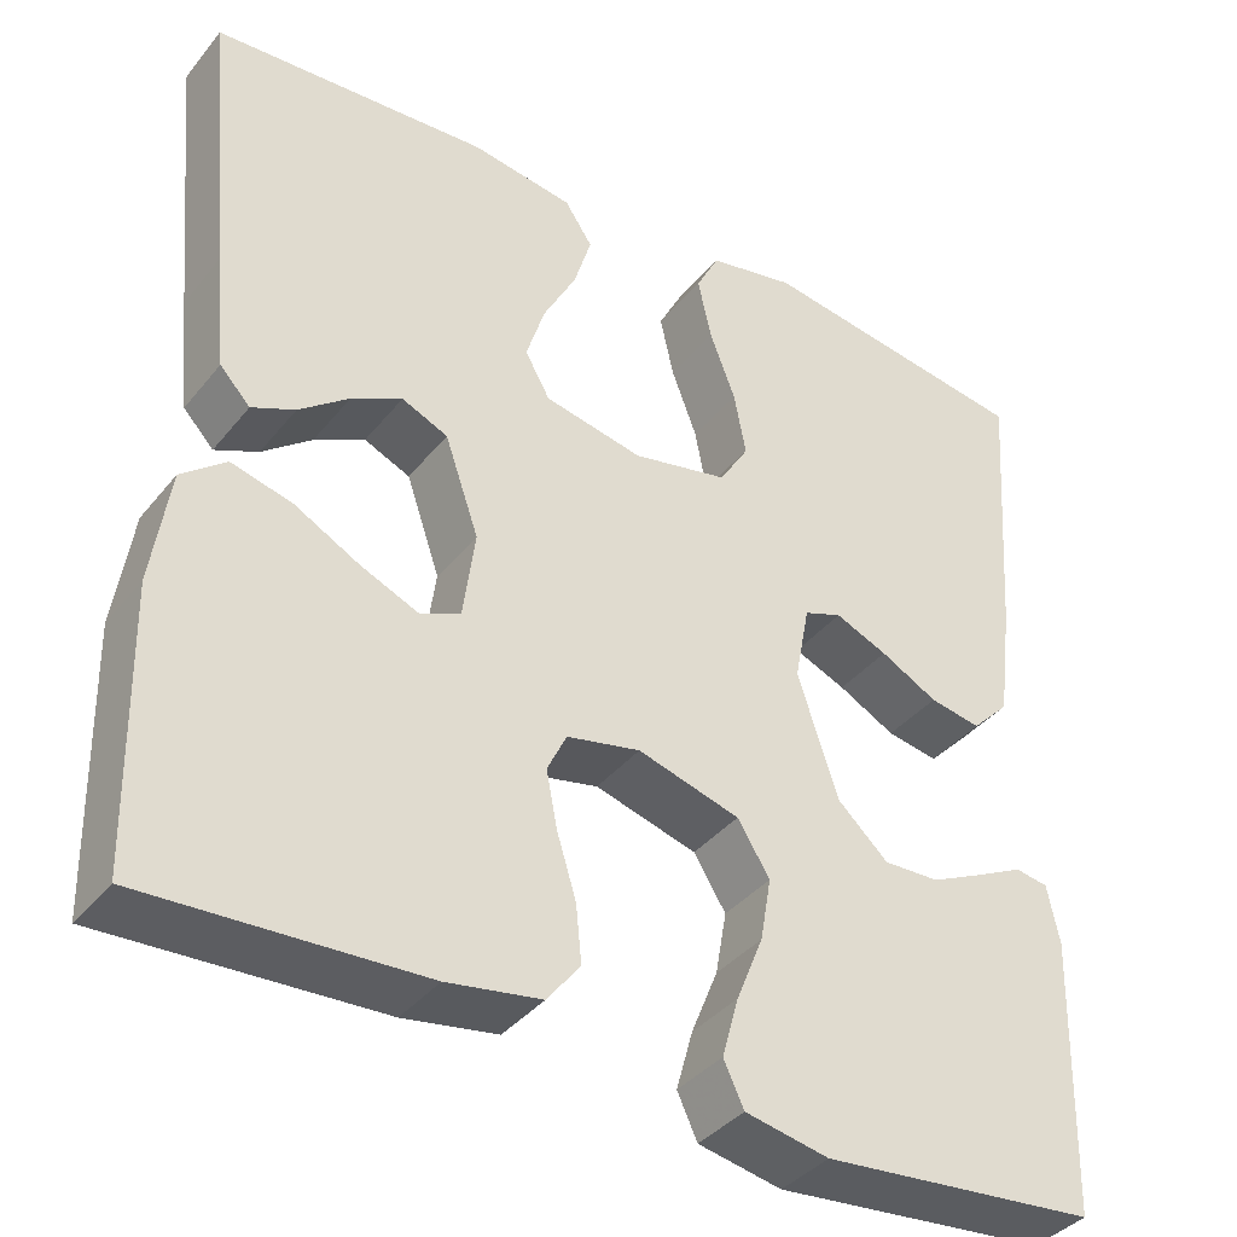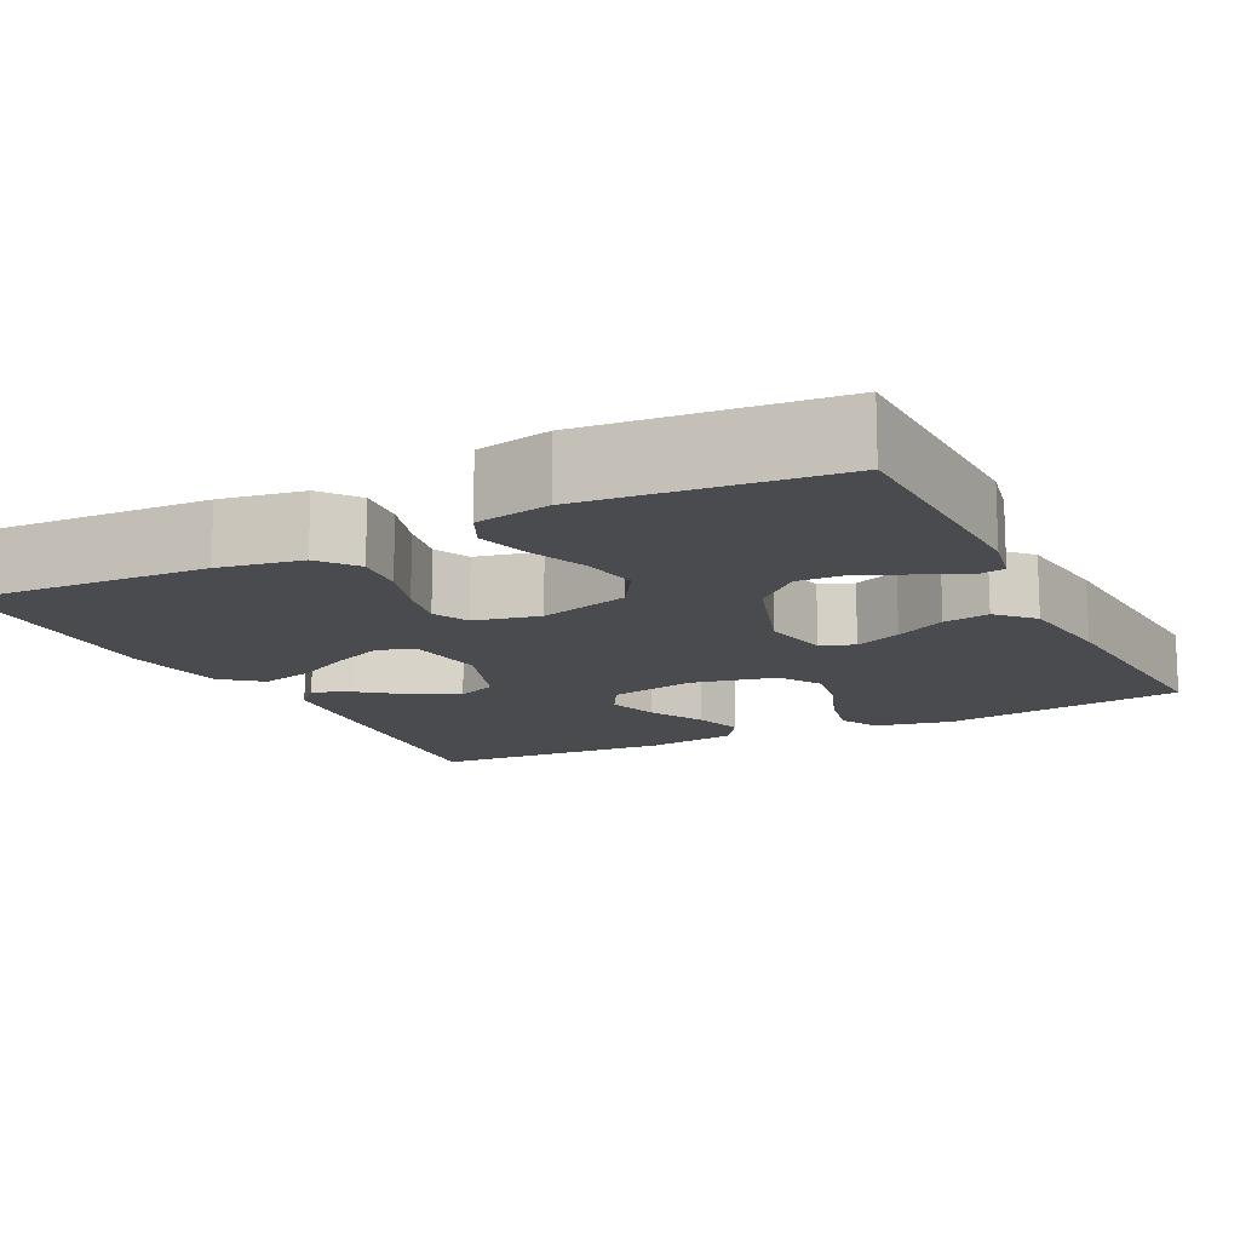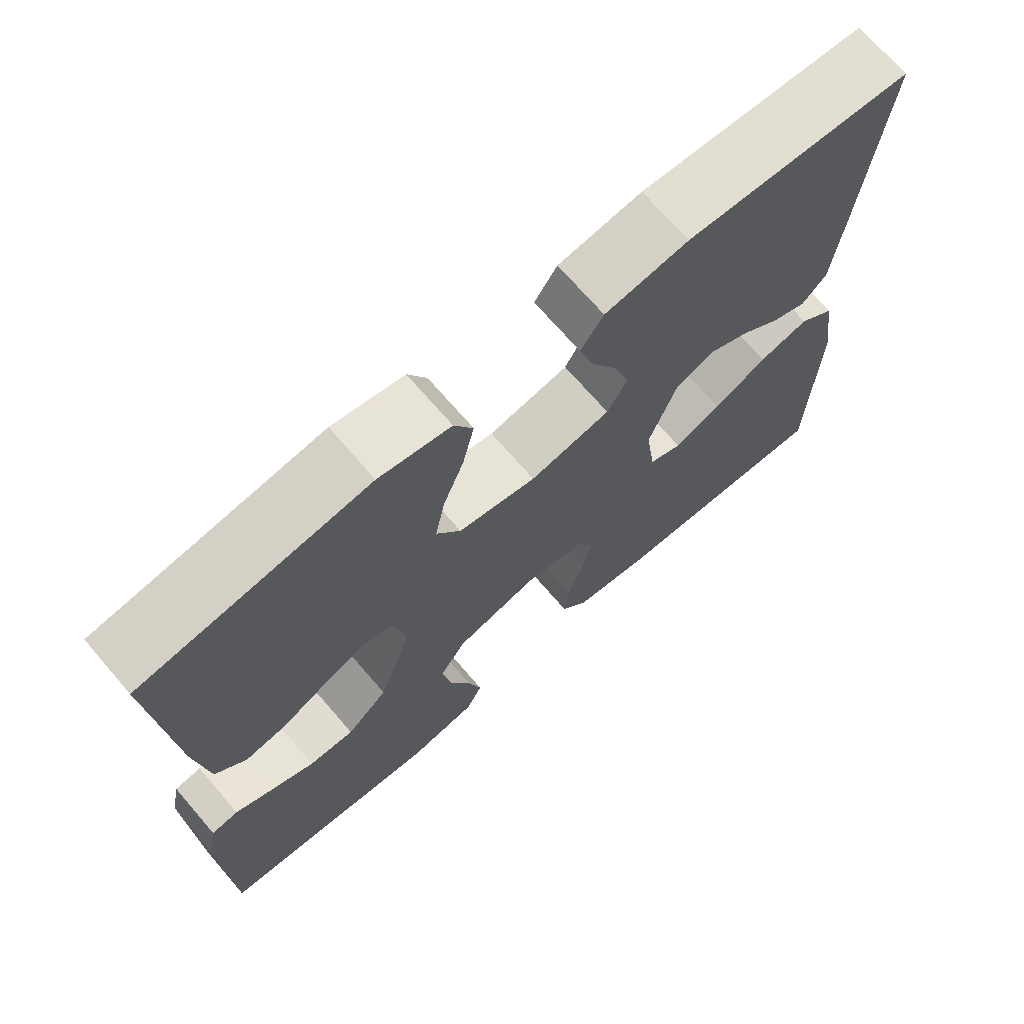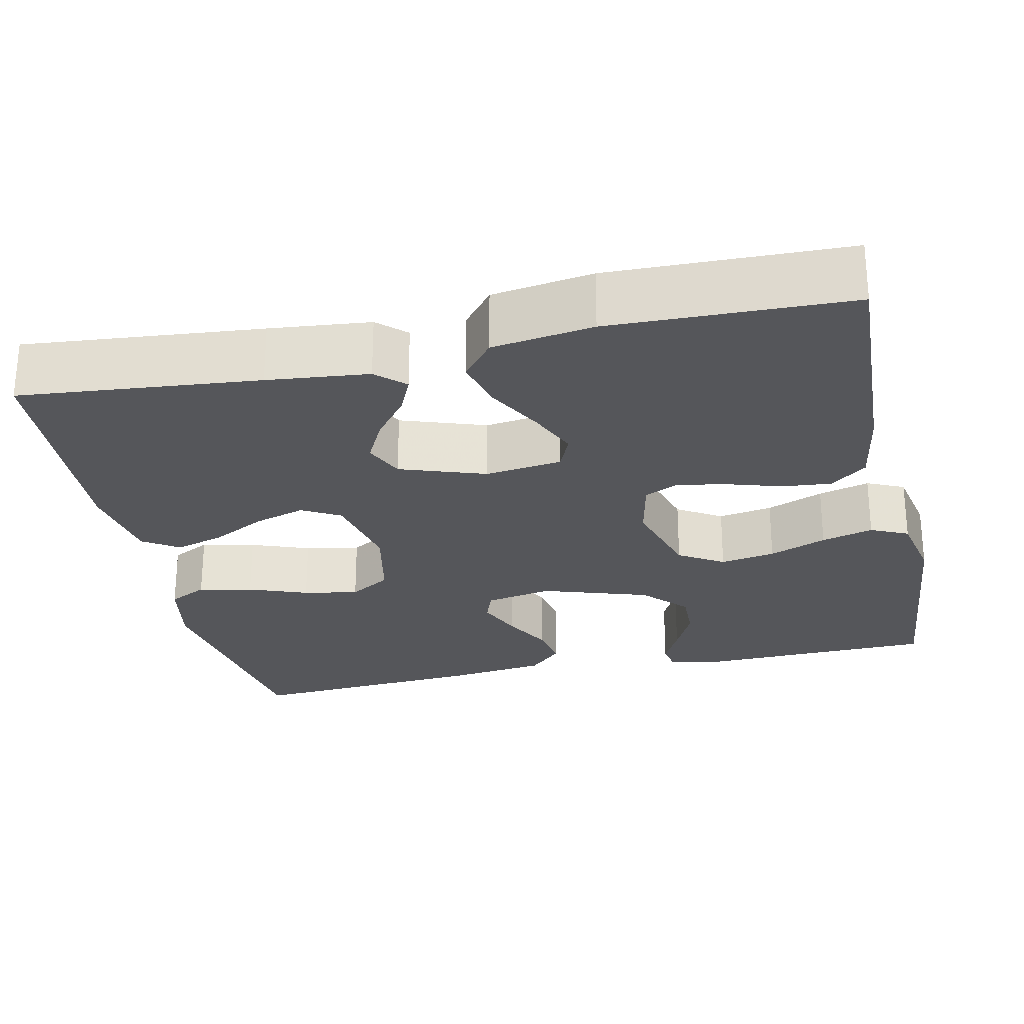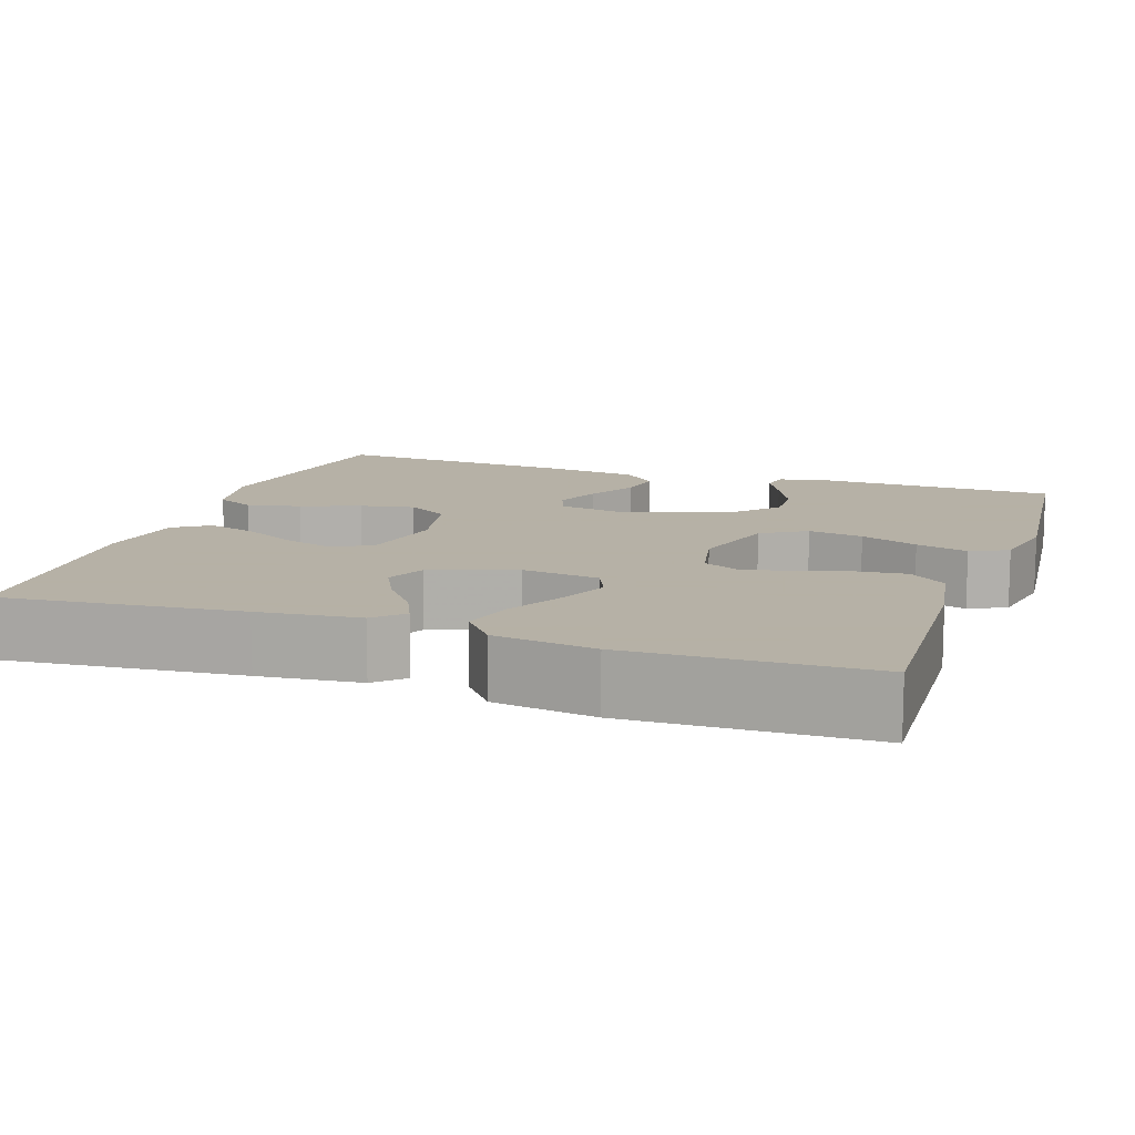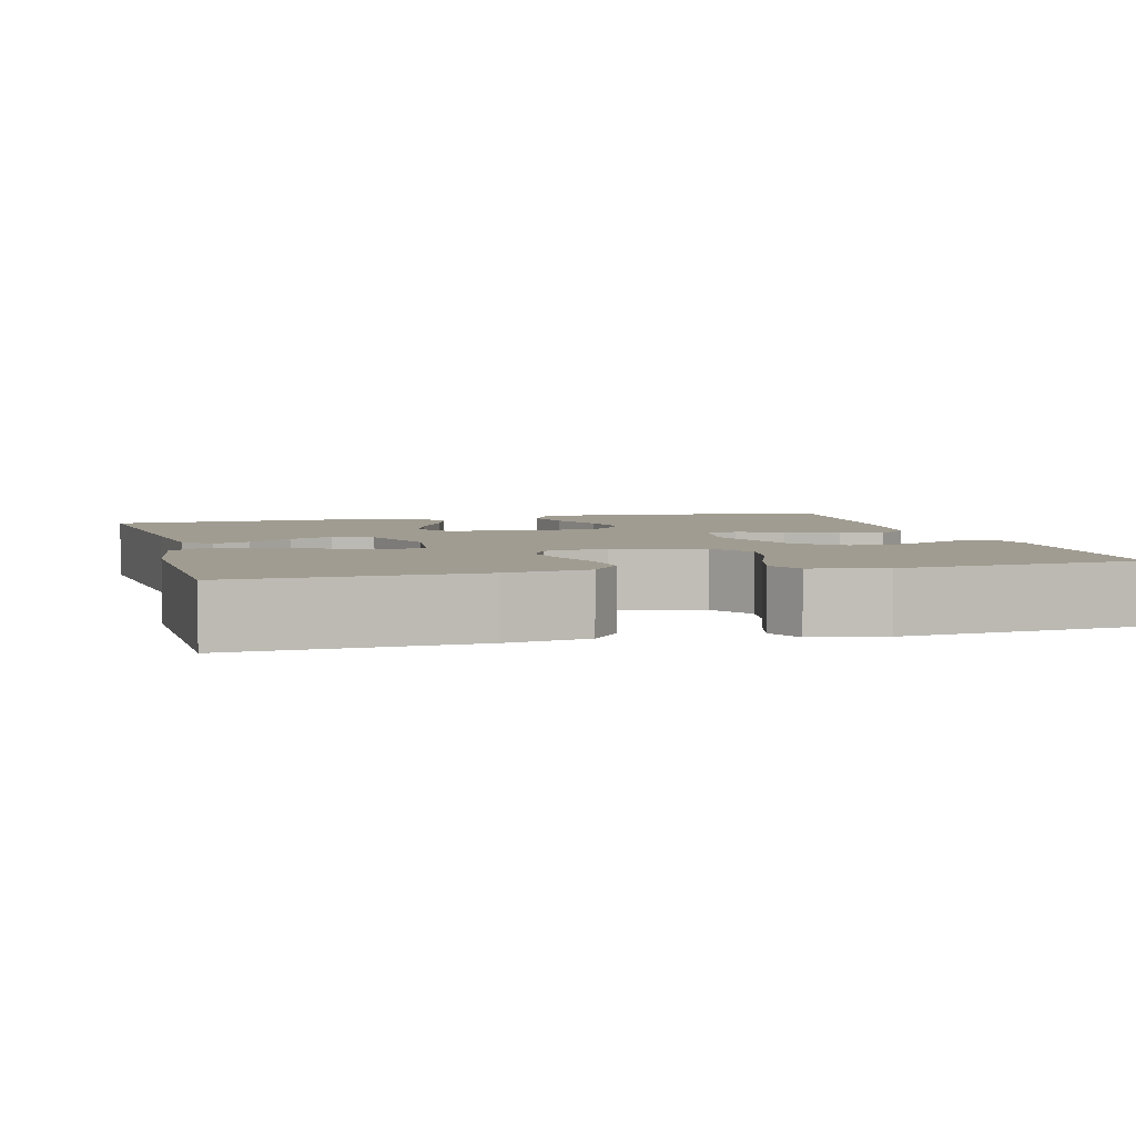
<metadata>
{"format":"obj","ext":"obj","renderer":"f3d","projection":"perspective","resolution":1024,"background":"white","views":[{"elev":-38.3,"azim":145.7,"up":"+Z"},{"elev":-13.9,"azim":-153.5,"up":"+Y"},{"elev":70.6,"azim":-40.8,"up":"+Z"},{"elev":-26.1,"azim":102.4,"up":"+Y"},{"elev":12.1,"azim":108.8,"up":"+Y"},{"elev":4.3,"azim":165.1,"up":"+Y"}]}
</metadata>
<code>
v 0.5 0.07 -0.5
v 0.2 0.07 -0.486
v 0.098 0.07 -0.469
v 0.062 0.07 -0.423
v 0.068 0.07 -0.361
v 0.089 0.07 -0.293
v 0.101 0.07 -0.231
v 0.08 0.07 -0.187
v 0 0.07 -0.17
v -0.111 0.07 -0.202
v -0.146 0.07 -0.258
v -0.134 0.07 -0.327
v -0.105 0.07 -0.399
v -0.087 0.07 -0.464
v -0.109 0.07 -0.511
v -0.2 0.07 -0.529
v -0.5 0.07 -0.5
v -0.508 0.07 -0.2
v -0.495 0.07 -0.136
v -0.459 0.07 -0.13
v -0.409 0.07 -0.155
v -0.35 0.07 -0.183
v -0.289 0.07 -0.185
v -0.234 0.07 -0.134
v -0.19 0.07 0
v -0.206 0.07 0.084
v -0.247 0.07 0.099
v -0.304 0.07 0.075
v -0.366 0.07 0.042
v -0.422 0.07 0.032
v -0.463 0.07 0.074
v -0.479 0.07 0.2
v -0.5 0.07 0.5
v -0.2 0.07 0.545
v -0.105 0.07 0.526
v -0.08 0.07 0.477
v -0.095 0.07 0.409
v -0.123 0.07 0.335
v -0.136 0.07 0.266
v -0.104 0.07 0.214
v 0 0.07 0.192
v 0.107 0.07 0.214
v 0.134 0.07 0.262
v 0.114 0.07 0.326
v 0.078 0.07 0.394
v 0.059 0.07 0.456
v 0.089 0.07 0.501
v 0.2 0.07 0.518
v 0.5 0.07 0.5
v 0.472 0.07 0.2
v 0.459 0.07 0.073
v 0.426 0.07 0.038
v 0.379 0.07 0.059
v 0.325 0.07 0.101
v 0.27 0.07 0.129
v 0.22 0.07 0.107
v 0.183 0.07 0
v 0.196 0.07 -0.097
v 0.24 0.07 -0.116
v 0.303 0.07 -0.089
v 0.374 0.07 -0.051
v 0.44 0.07 -0.034
v 0.488 0.07 -0.073
v 0.507 0.07 -0.2
v 0.5 0 -0.5
v 0.2 0 -0.486
v 0.098 0 -0.469
v 0.062 0 -0.423
v 0.068 0 -0.361
v 0.089 0 -0.293
v 0.101 0 -0.231
v 0.08 0 -0.187
v 0 0 -0.17
v -0.111 0 -0.202
v -0.146 0 -0.258
v -0.134 0 -0.327
v -0.105 0 -0.399
v -0.087 0 -0.464
v -0.109 0 -0.511
v -0.2 0 -0.529
v -0.5 0 -0.5
v -0.508 0 -0.2
v -0.495 0 -0.136
v -0.459 0 -0.13
v -0.409 0 -0.155
v -0.35 0 -0.183
v -0.289 0 -0.185
v -0.234 0 -0.134
v -0.19 0 0
v -0.206 0 0.084
v -0.247 0 0.099
v -0.304 0 0.075
v -0.366 0 0.042
v -0.422 0 0.032
v -0.463 0 0.074
v -0.479 0 0.2
v -0.5 0 0.5
v -0.2 0 0.545
v -0.105 0 0.526
v -0.08 0 0.477
v -0.095 0 0.409
v -0.123 0 0.335
v -0.136 0 0.266
v -0.104 0 0.214
v 0 0 0.192
v 0.107 0 0.214
v 0.134 0 0.262
v 0.114 0 0.326
v 0.078 0 0.394
v 0.059 0 0.456
v 0.089 0 0.501
v 0.2 0 0.518
v 0.5 0 0.5
v 0.472 0 0.2
v 0.459 0 0.073
v 0.426 0 0.038
v 0.379 0 0.059
v 0.325 0 0.101
v 0.27 0 0.129
v 0.22 0 0.107
v 0.183 0 0
v 0.196 0 -0.097
v 0.24 0 -0.116
v 0.303 0 -0.089
v 0.374 0 -0.051
v 0.44 0 -0.034
v 0.488 0 -0.073
v 0.507 0 -0.2
f 60 61 62 63
f 59 60 63 64
f 51 52 53 54
f 51 54 55
f 50 51 55
f 49 50 55
f 48 49 55 56
f 44 45 46 47
f 43 44 47 48
f 35 36 37 38
f 35 38 39
f 34 35 39
f 33 34 39
f 32 33 39 40
f 28 29 30 31
f 27 28 31 32
f 26 27 32 40
f 18 19 20 21
f 18 21 22
f 17 18 22 23
f 12 13 14 15
f 11 12 15 16
f 3 4 5 6
f 3 6 7
f 2 3 7
f 59 64 1 2
f 58 59 2 7
f 57 58 7 8
f 43 48 56 57
f 42 43 57 8
f 41 42 8 9
f 25 26 40 41
f 24 25 41 9
f 23 24 9 10
f 11 16 17 23
f 10 11 23
f 127 126 125 124
f 128 127 124 123
f 118 117 116 115
f 119 118 115
f 119 115 114
f 119 114 113
f 120 119 113 112
f 111 110 109 108
f 112 111 108 107
f 102 101 100 99
f 103 102 99
f 103 99 98
f 103 98 97
f 104 103 97 96
f 95 94 93 92
f 96 95 92 91
f 104 96 91 90
f 85 84 83 82
f 86 85 82
f 87 86 82 81
f 79 78 77 76
f 80 79 76 75
f 70 69 68 67
f 71 70 67
f 71 67 66
f 66 65 128 123
f 71 66 123 122
f 72 71 122 121
f 121 120 112 107
f 72 121 107 106
f 73 72 106 105
f 105 104 90 89
f 73 105 89 88
f 74 73 88 87
f 87 81 80 75
f 87 75 74
f 1 65 66 2
f 2 66 67 3
f 3 67 68 4
f 4 68 69 5
f 5 69 70 6
f 6 70 71 7
f 7 71 72 8
f 8 72 73 9
f 9 73 74 10
f 10 74 75 11
f 11 75 76 12
f 12 76 77 13
f 13 77 78 14
f 14 78 79 15
f 15 79 80 16
f 16 80 81 17
f 17 81 82 18
f 18 82 83 19
f 19 83 84 20
f 20 84 85 21
f 21 85 86 22
f 22 86 87 23
f 23 87 88 24
f 24 88 89 25
f 25 89 90 26
f 26 90 91 27
f 27 91 92 28
f 28 92 93 29
f 29 93 94 30
f 30 94 95 31
f 31 95 96 32
f 32 96 97 33
f 33 97 98 34
f 34 98 99 35
f 35 99 100 36
f 36 100 101 37
f 37 101 102 38
f 38 102 103 39
f 39 103 104 40
f 40 104 105 41
f 41 105 106 42
f 42 106 107 43
f 43 107 108 44
f 44 108 109 45
f 45 109 110 46
f 46 110 111 47
f 47 111 112 48
f 48 112 113 49
f 49 113 114 50
f 50 114 115 51
f 51 115 116 52
f 52 116 117 53
f 53 117 118 54
f 54 118 119 55
f 55 119 120 56
f 56 120 121 57
f 57 121 122 58
f 58 122 123 59
f 59 123 124 60
f 60 124 125 61
f 61 125 126 62
f 62 126 127 63
f 63 127 128 64
f 64 128 65 1

</code>
